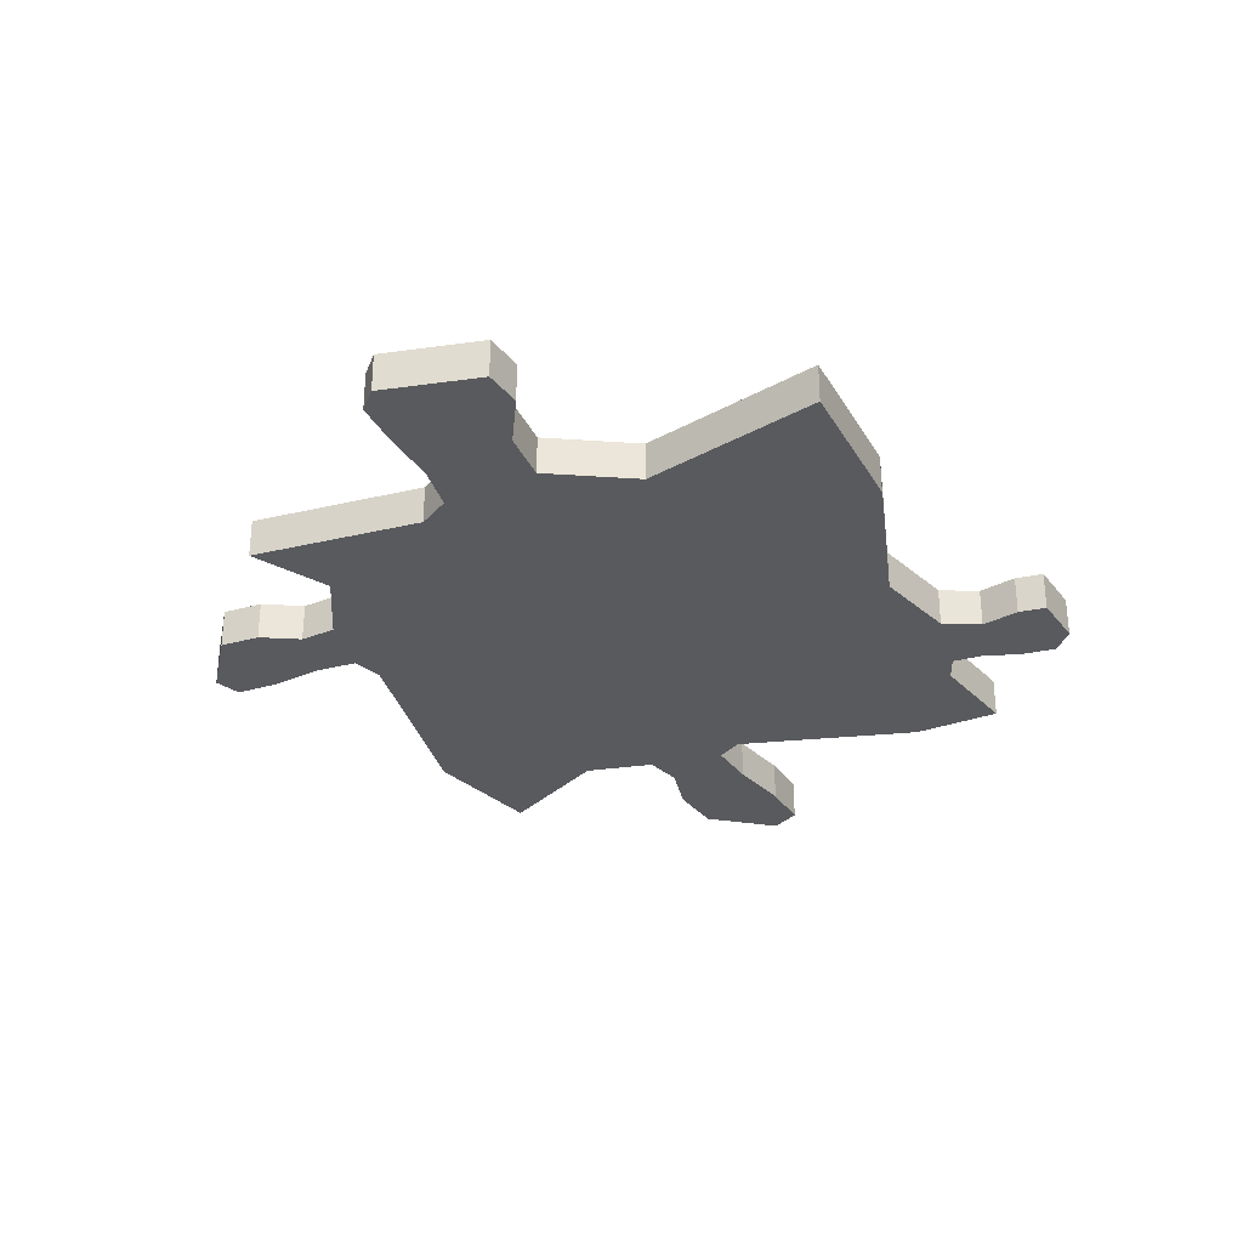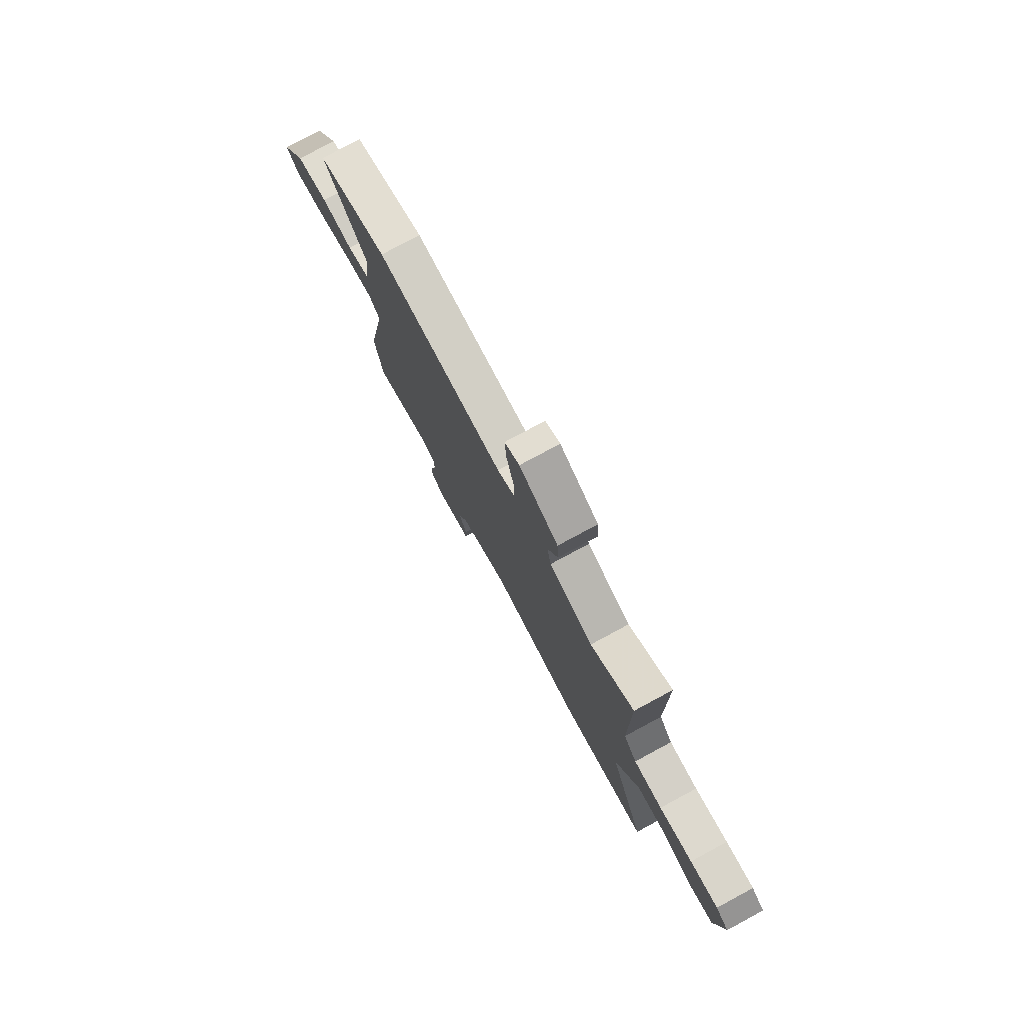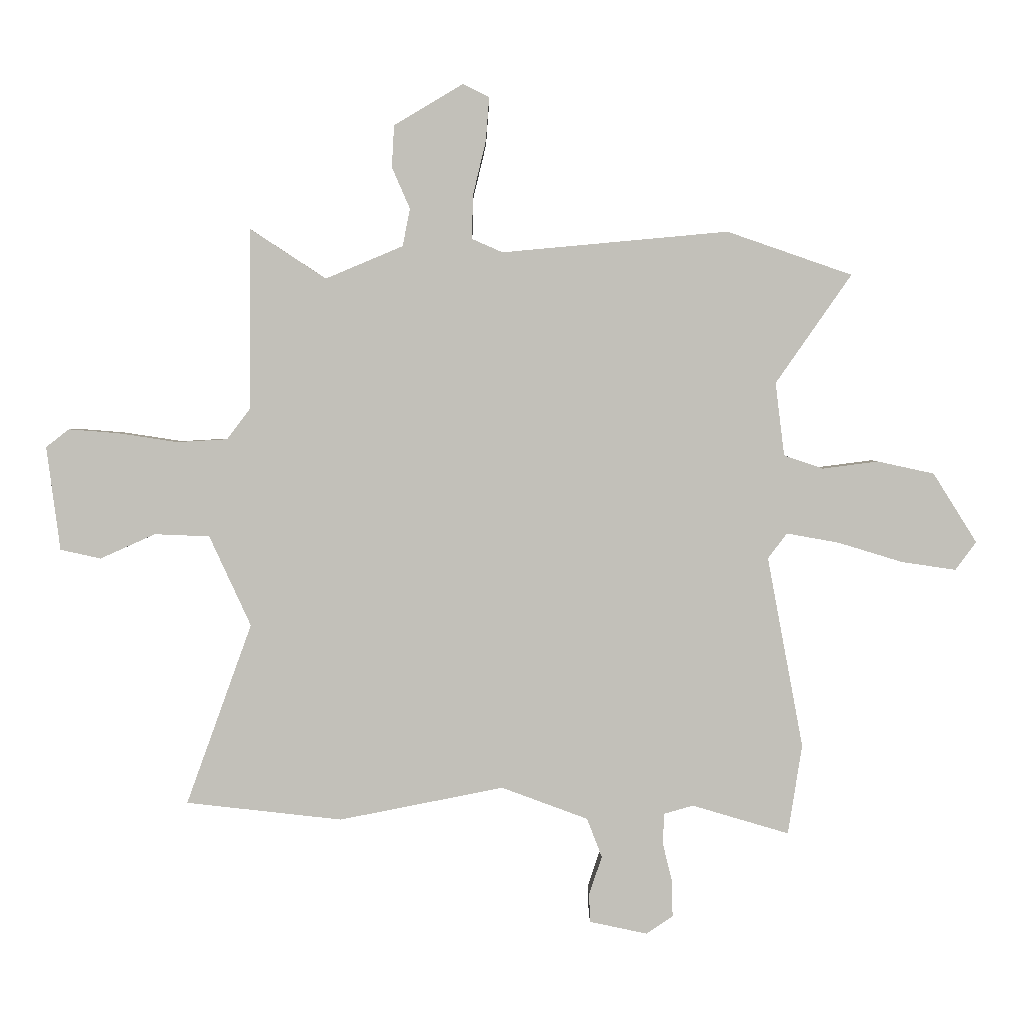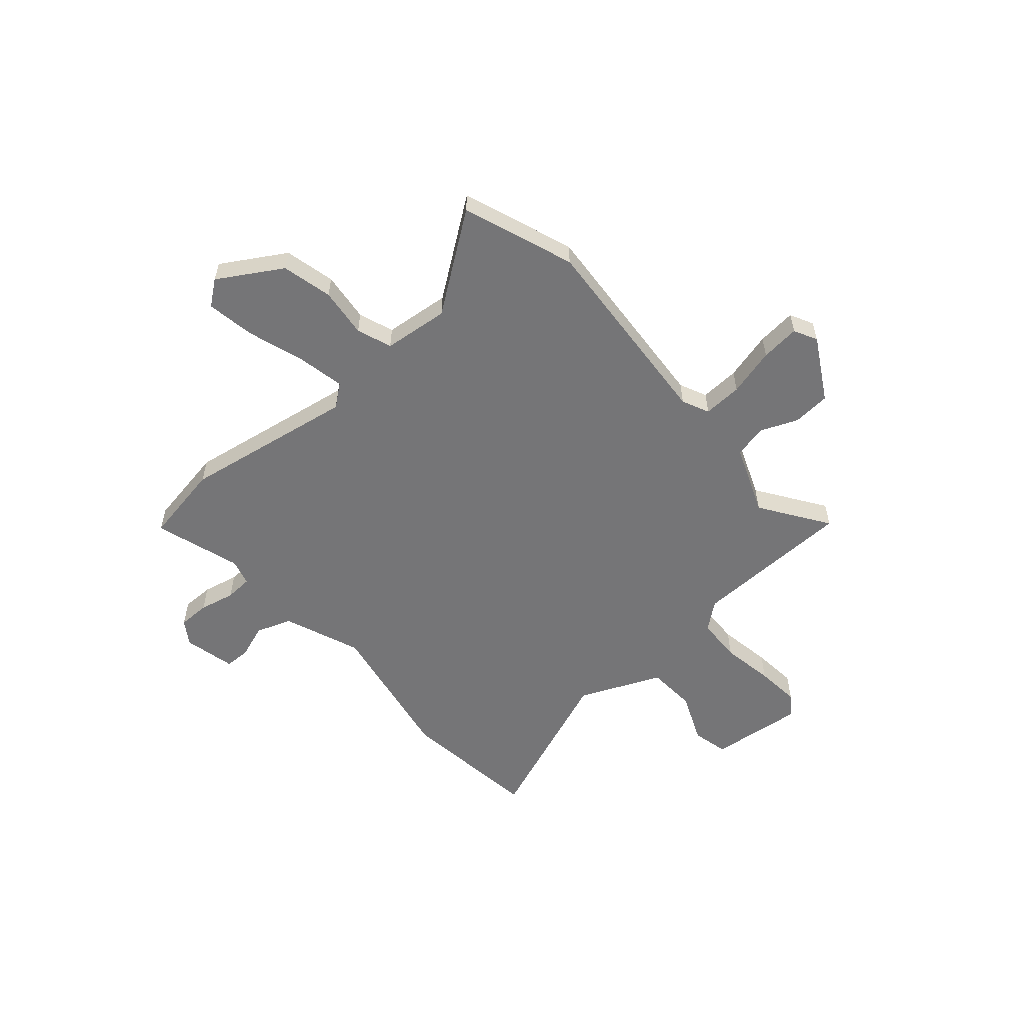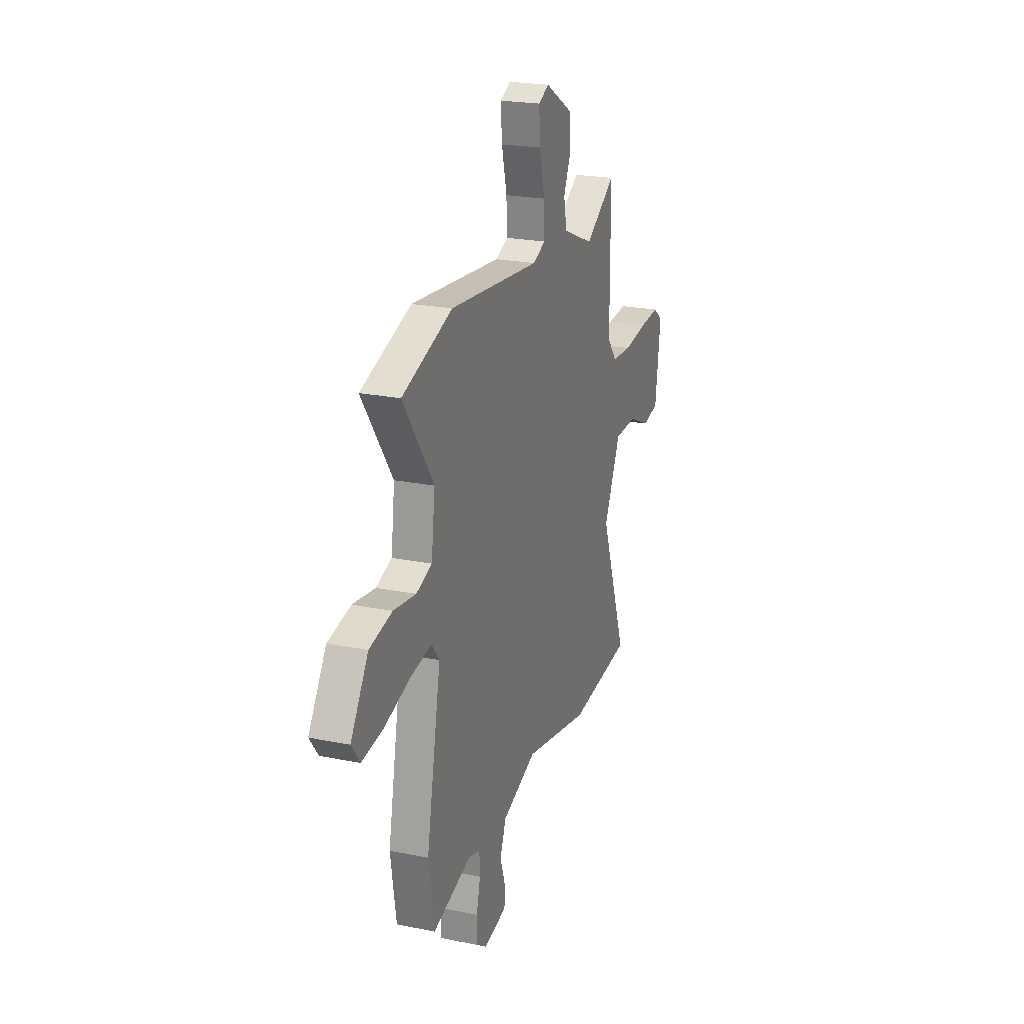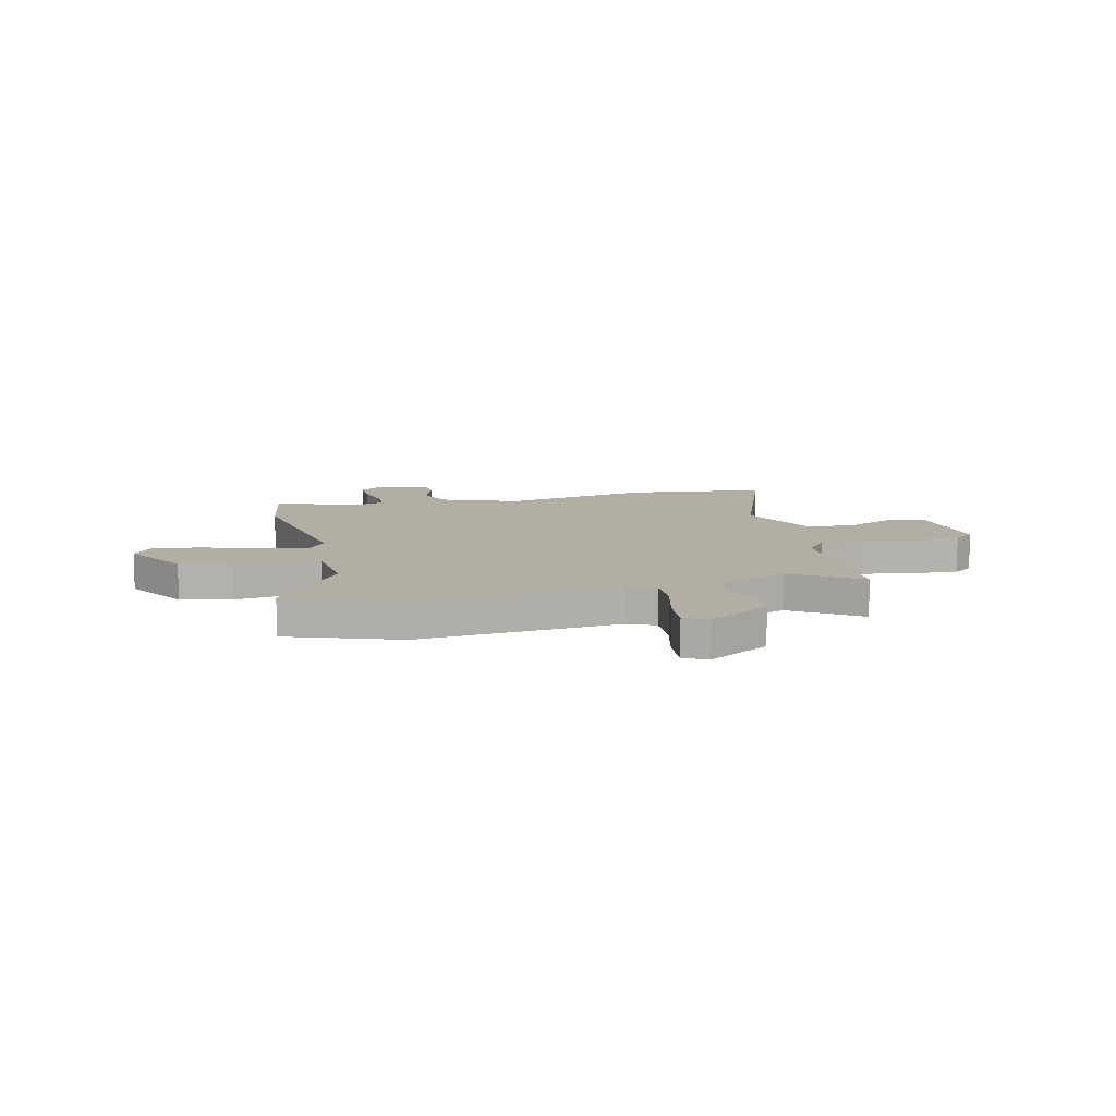
<metadata>
{"format":"obj","ext":"obj","renderer":"f3d","projection":"perspective","resolution":1024,"background":"white","views":[{"elev":-30.6,"azim":108.9,"up":"+Y"},{"elev":77.8,"azim":61.7,"up":"+Z"},{"elev":3.1,"azim":179.7,"up":"+Z"},{"elev":-56.6,"azim":-47.9,"up":"+Y"},{"elev":22.3,"azim":-70.6,"up":"+Z"},{"elev":10.9,"azim":-13.0,"up":"+Y"}]}
</metadata>
<code>
v -0.493 0.07 -0.546
v -0.518 0.07 -0.386
v -0.454 0.07 -0.045
v -0.488 0.07 0
v -0.582 0.07 -0.017
v -0.697 0.07 -0.052
v -0.793 0.07 -0.066
v -0.83 0.07 -0.016
v -0.752 0.07 0.108
v -0.651 0.07 0.13
v -0.552 0.07 0.117
v -0.482 0.07 0.141
v -0.466 0.07 0.271
v -0.601 0.07 0.465
v -0.378 0.07 0.542
v 0.025 0.07 0.505
v 0.08 0.07 0.529
v 0.078 0.07 0.607
v 0.055 0.07 0.703
v 0.049 0.07 0.781
v 0.096 0.07 0.804
v 0.219 0.07 0.731
v 0.223 0.07 0.656
v 0.191 0.07 0.583
v 0.204 0.07 0.516
v 0.342 0.07 0.458
v 0.478 0.07 0.547
v 0.479 0.07 0.225
v 0.521 0.07 0.17
v 0.611 0.07 0.165
v 0.716 0.07 0.181
v 0.805 0.07 0.188
v 0.846 0.07 0.156
v 0.822 0.07 -0.029
v 0.75 0.07 -0.045
v 0.652 0.07 -0.001
v 0.554 0.07 -0.005
v 0.48 0.07 -0.166
v 0.597 0.07 -0.489
v 0.319 0.07 -0.52
v 0.026 0.07 -0.462
v -0.128 0.07 -0.519
v -0.155 0.07 -0.589
v -0.132 0.07 -0.657
v -0.134 0.07 -0.708
v -0.237 0.07 -0.73
v -0.284 0.07 -0.698
v -0.283 0.07 -0.635
v -0.266 0.07 -0.565
v -0.268 0.07 -0.51
v -0.32 0.07 -0.495
v -0.493 0 -0.546
v -0.518 0 -0.386
v -0.454 0 -0.045
v -0.488 0 0
v -0.582 0 -0.017
v -0.697 0 -0.052
v -0.793 0 -0.066
v -0.83 0 -0.016
v -0.752 0 0.108
v -0.651 0 0.13
v -0.552 0 0.117
v -0.482 0 0.141
v -0.466 0 0.271
v -0.601 0 0.465
v -0.378 0 0.542
v 0.025 0 0.505
v 0.08 0 0.529
v 0.078 0 0.607
v 0.055 0 0.703
v 0.049 0 0.781
v 0.096 0 0.804
v 0.219 0 0.731
v 0.223 0 0.656
v 0.191 0 0.583
v 0.204 0 0.516
v 0.342 0 0.458
v 0.478 0 0.547
v 0.479 0 0.225
v 0.521 0 0.17
v 0.611 0 0.165
v 0.716 0 0.181
v 0.805 0 0.188
v 0.846 0 0.156
v 0.822 0 -0.029
v 0.75 0 -0.045
v 0.652 0 -0.001
v 0.554 0 -0.005
v 0.48 0 -0.166
v 0.597 0 -0.489
v 0.319 0 -0.52
v 0.026 0 -0.462
v -0.128 0 -0.519
v -0.155 0 -0.589
v -0.132 0 -0.657
v -0.134 0 -0.708
v -0.237 0 -0.73
v -0.284 0 -0.698
v -0.283 0 -0.635
v -0.266 0 -0.565
v -0.268 0 -0.51
v -0.32 0 -0.495
f 47 48 49
f 46 47 49
f 45 46 49
f 44 45 49
f 43 44 49
f 42 43 49 50
f 41 42 50 51
f 38 39 40 41
f 37 38 41 51
f 34 35 36
f 33 34 36
f 32 33 36
f 31 32 36
f 30 31 36
f 29 30 36 37
f 1 2 3
f 51 1 3
f 37 51 3
f 29 37 3
f 28 29 3
f 22 23 24
f 21 22 24
f 20 21 24
f 19 20 24
f 18 19 24
f 17 18 24 25
f 16 17 25 26
f 15 16 26
f 14 15 26
f 13 14 26
f 9 10 11
f 8 9 11
f 7 8 11
f 6 7 11
f 5 6 11
f 4 5 11 12
f 12 13 26
f 4 12 26
f 3 4 26
f 26 27 28
f 3 26 28
f 100 99 98
f 100 98 97
f 100 97 96
f 100 96 95
f 100 95 94
f 101 100 94 93
f 102 101 93 92
f 92 91 90 89
f 102 92 89 88
f 87 86 85
f 87 85 84
f 87 84 83
f 87 83 82
f 87 82 81
f 88 87 81 80
f 54 53 52
f 54 52 102
f 54 102 88
f 54 88 80
f 54 80 79
f 75 74 73
f 75 73 72
f 75 72 71
f 75 71 70
f 75 70 69
f 76 75 69 68
f 77 76 68 67
f 77 67 66
f 77 66 65
f 77 65 64
f 62 61 60
f 62 60 59
f 62 59 58
f 62 58 57
f 62 57 56
f 63 62 56 55
f 77 64 63
f 77 63 55
f 77 55 54
f 79 78 77
f 79 77 54
f 1 52 53 2
f 2 53 54 3
f 3 54 55 4
f 4 55 56 5
f 5 56 57 6
f 6 57 58 7
f 7 58 59 8
f 8 59 60 9
f 9 60 61 10
f 10 61 62 11
f 11 62 63 12
f 12 63 64 13
f 13 64 65 14
f 14 65 66 15
f 15 66 67 16
f 16 67 68 17
f 17 68 69 18
f 18 69 70 19
f 19 70 71 20
f 20 71 72 21
f 21 72 73 22
f 22 73 74 23
f 23 74 75 24
f 24 75 76 25
f 25 76 77 26
f 26 77 78 27
f 27 78 79 28
f 28 79 80 29
f 29 80 81 30
f 30 81 82 31
f 31 82 83 32
f 32 83 84 33
f 33 84 85 34
f 34 85 86 35
f 35 86 87 36
f 36 87 88 37
f 37 88 89 38
f 38 89 90 39
f 39 90 91 40
f 40 91 92 41
f 41 92 93 42
f 42 93 94 43
f 43 94 95 44
f 44 95 96 45
f 45 96 97 46
f 46 97 98 47
f 47 98 99 48
f 48 99 100 49
f 49 100 101 50
f 50 101 102 51
f 51 102 52 1

</code>
